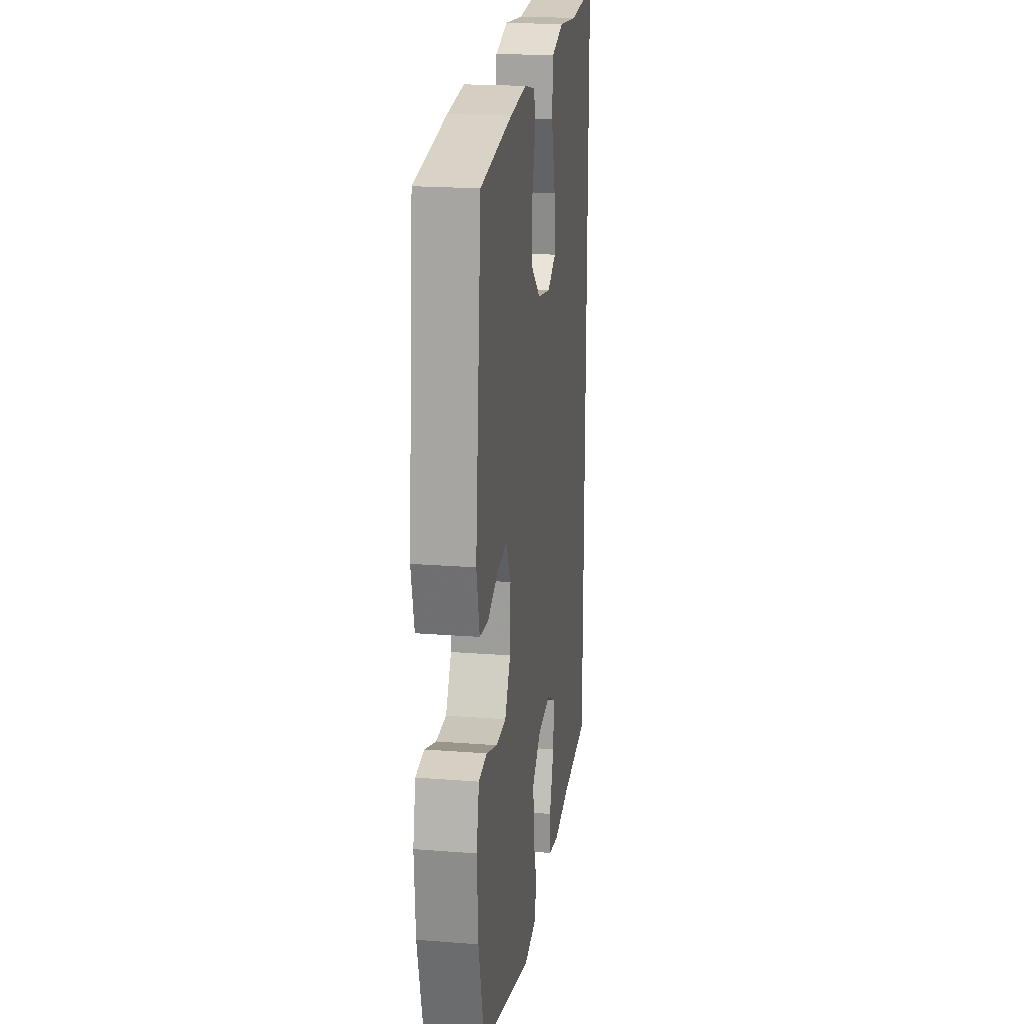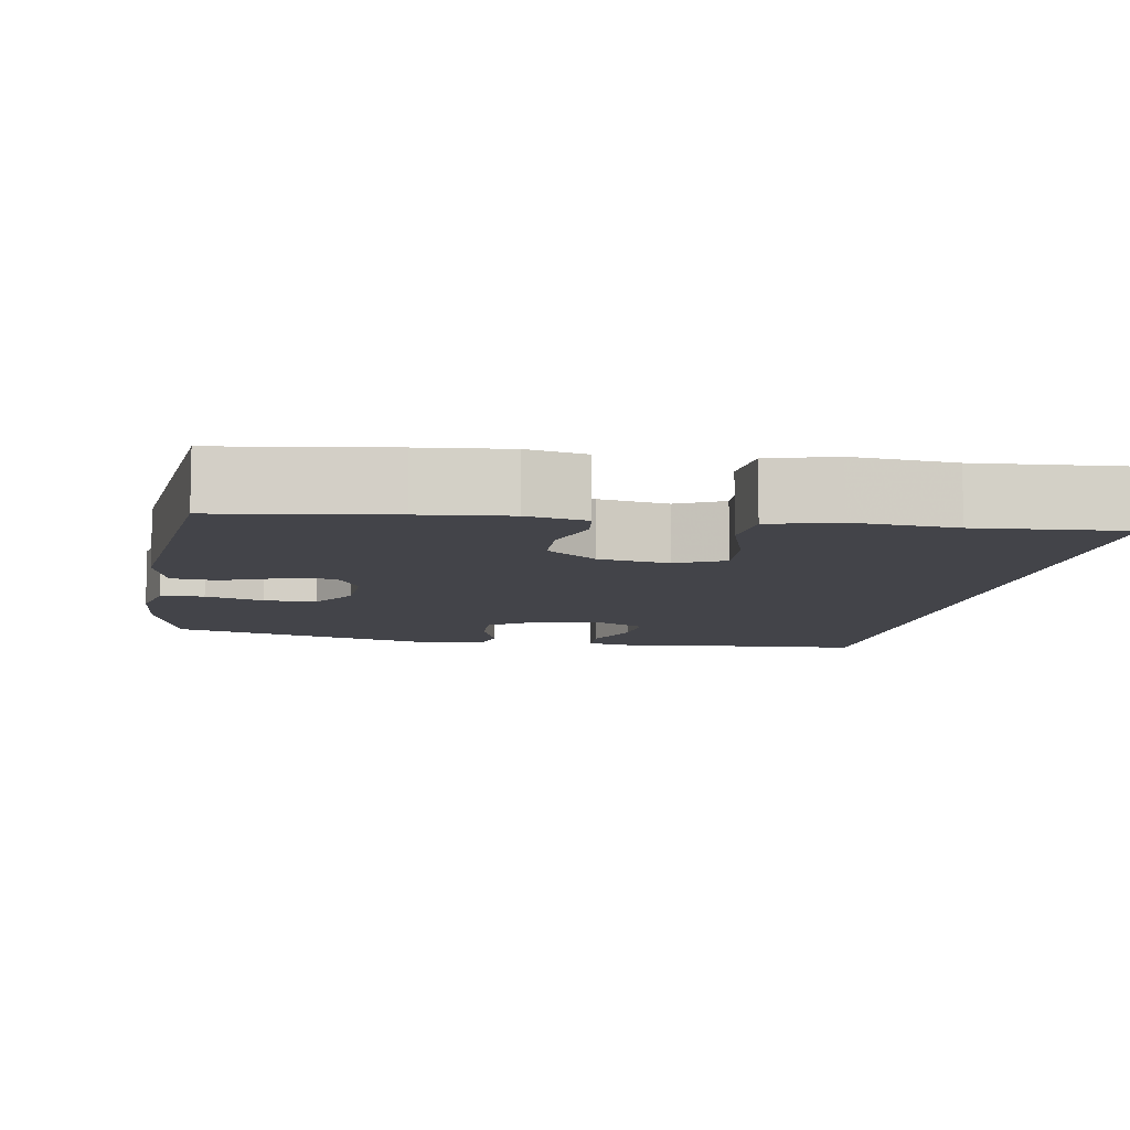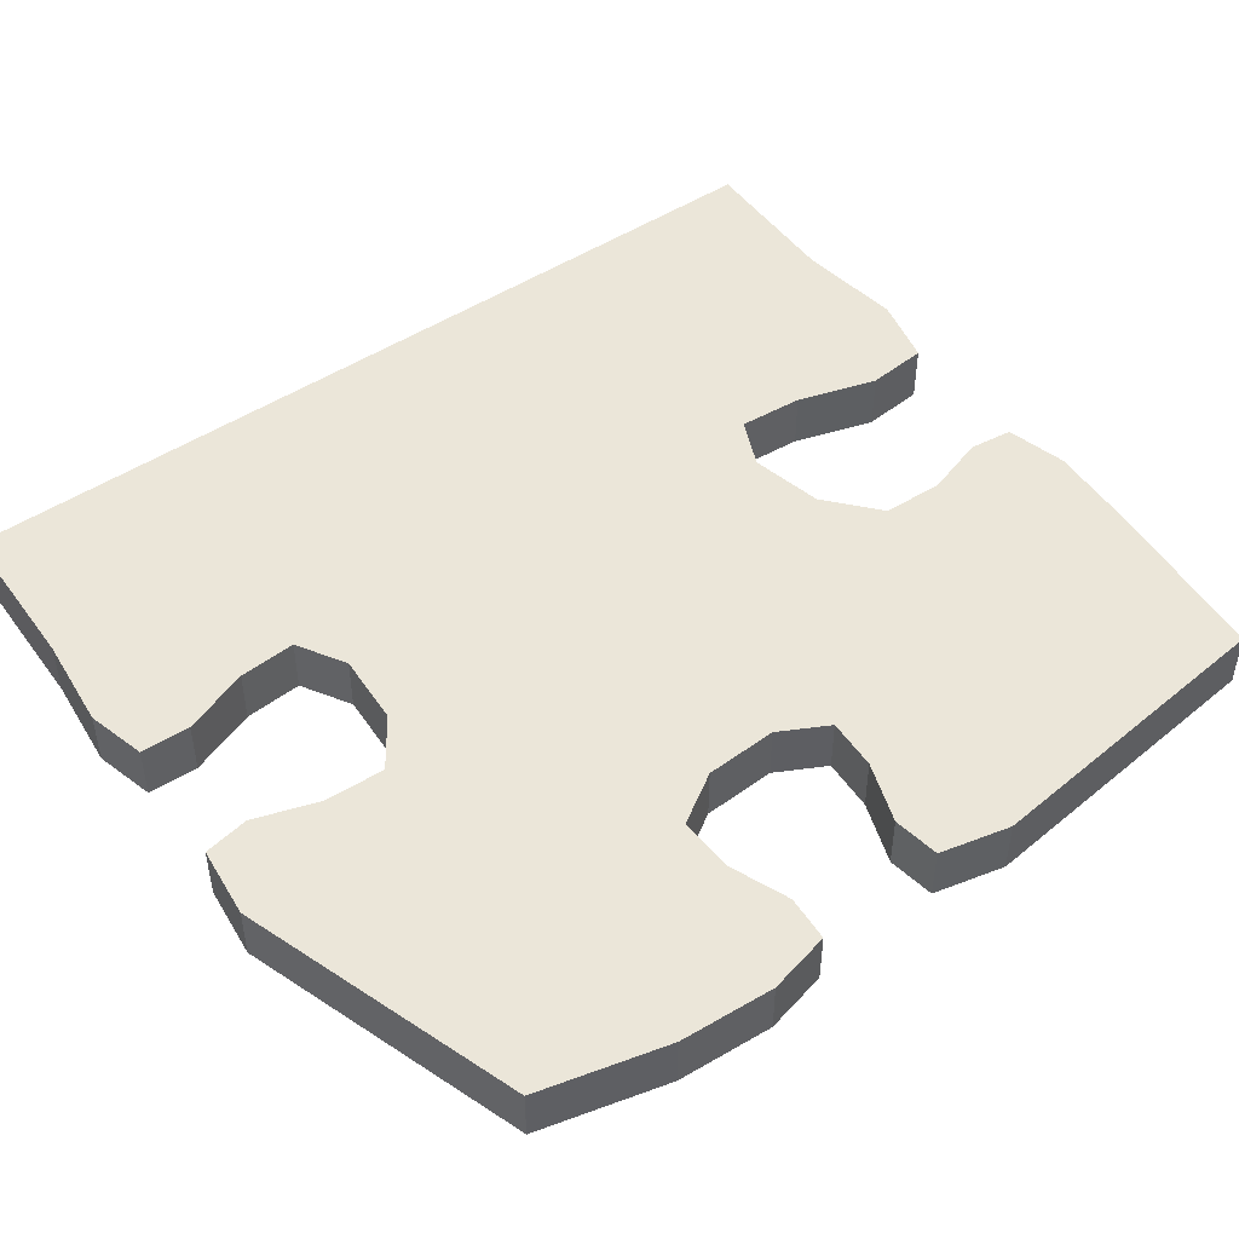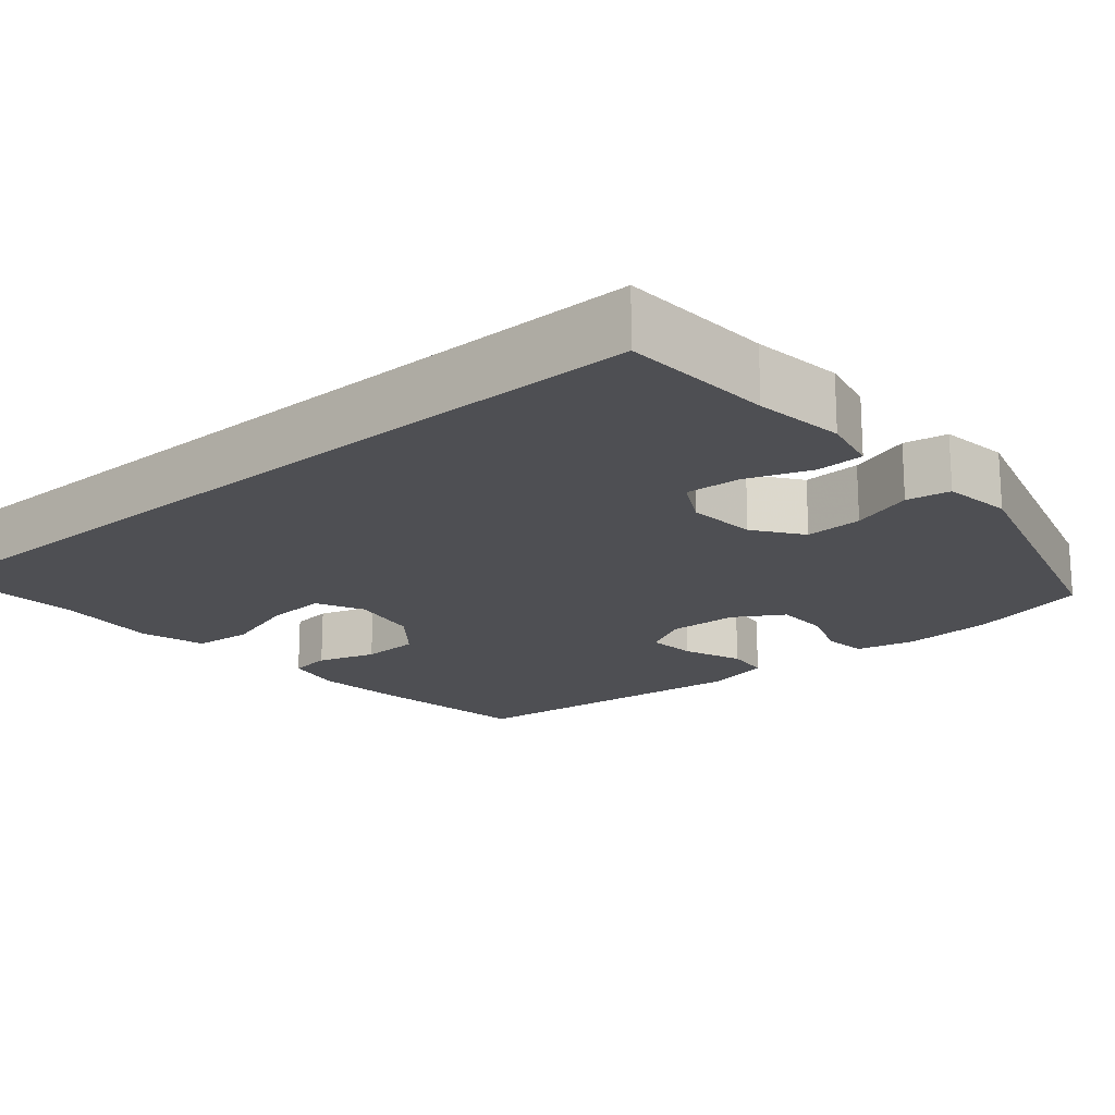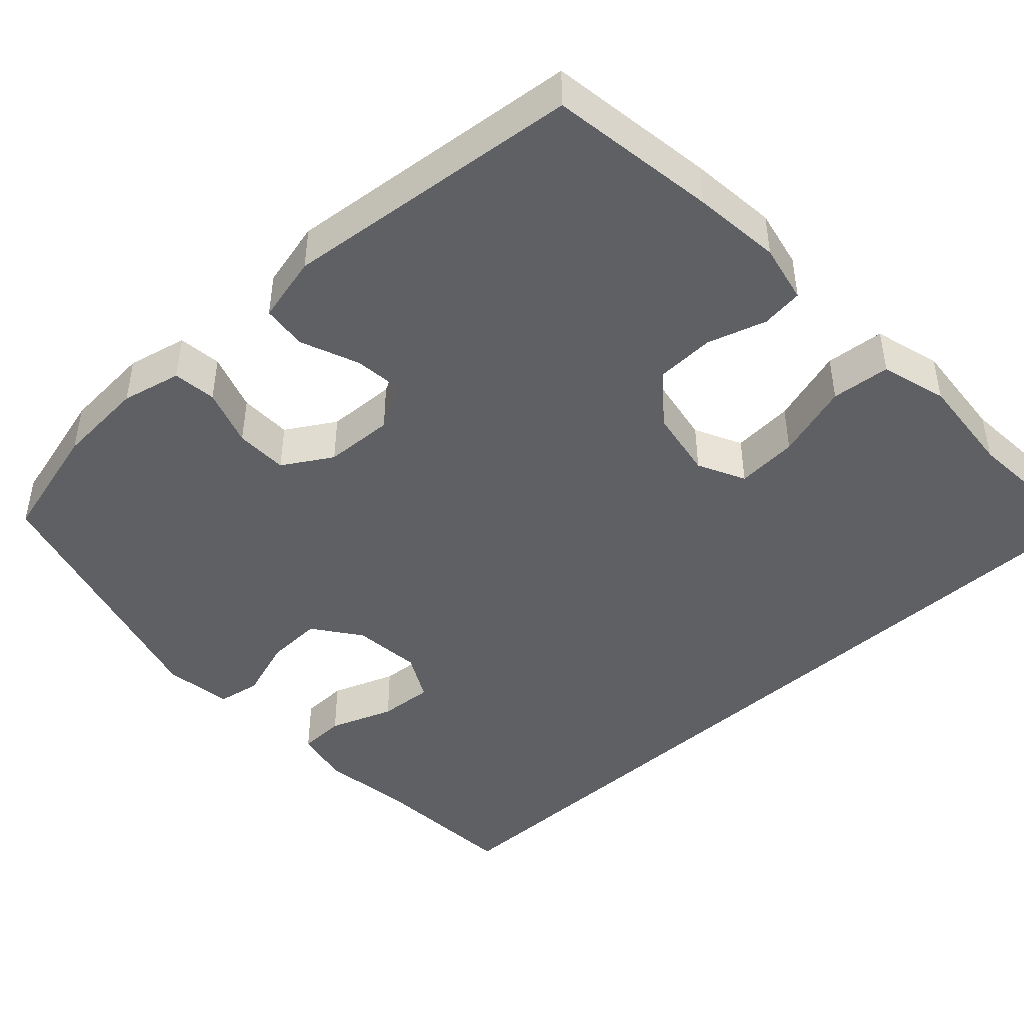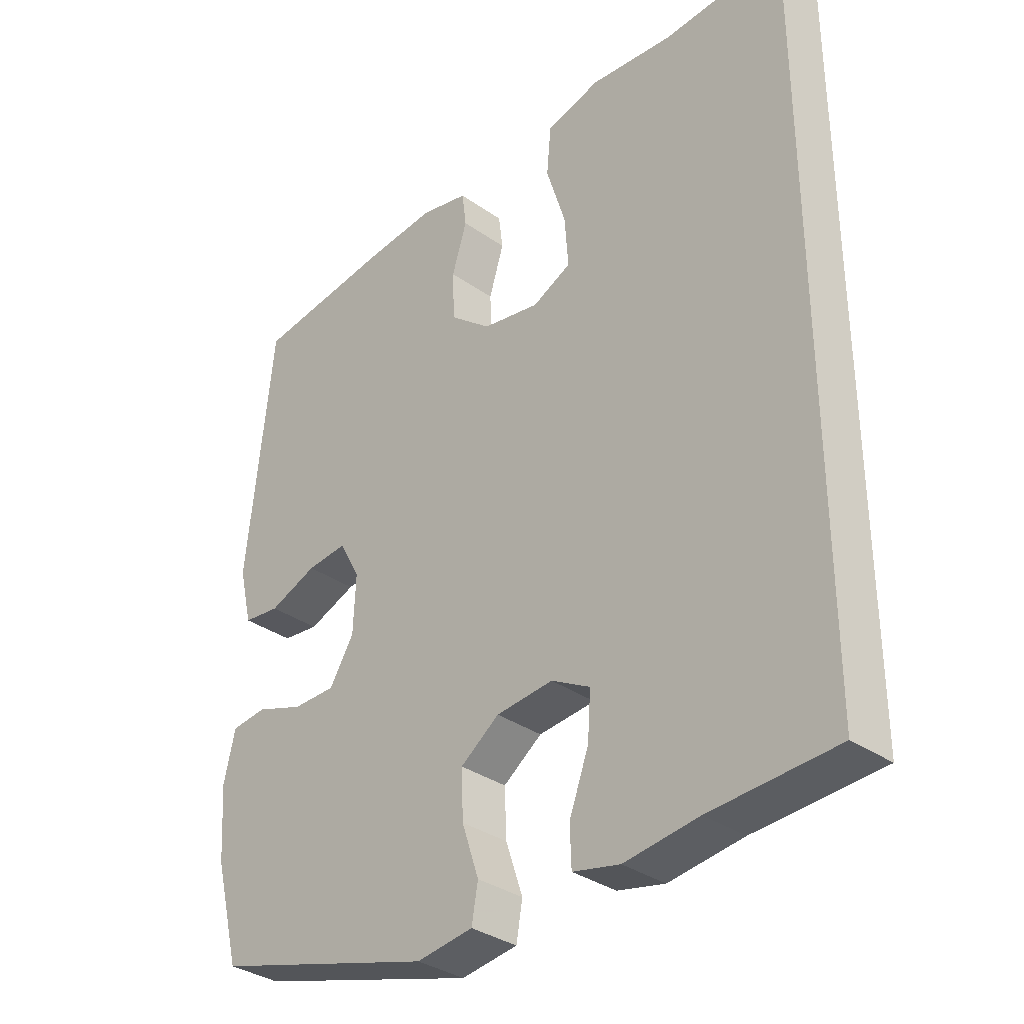
<metadata>
{"format":"obj","ext":"obj","renderer":"f3d","projection":"perspective","resolution":1024,"background":"white","views":[{"elev":20.6,"azim":-82.0,"up":"+Z"},{"elev":-8.4,"azim":-9.5,"up":"+Y"},{"elev":47.1,"azim":-127.1,"up":"+Y"},{"elev":-18.2,"azim":130.7,"up":"+Y"},{"elev":-44.6,"azim":-46.9,"up":"+Y"},{"elev":-34.0,"azim":46.5,"up":"+Z"}]}
</metadata>
<code>
v 0.5 0.07 0.555
v 0.5 0.07 -0.571
v 0.3 0.07 -0.581
v 0.182 0.07 -0.596
v 0.107 0.07 -0.579
v 0.105 0.07 -0.517
v 0.136 0.07 -0.433
v 0.141 0.07 -0.361
v 0.079 0.07 -0.327
v -0.012 0.07 -0.335
v -0.074 0.07 -0.38
v -0.071 0.07 -0.455
v -0.044 0.07 -0.536
v -0.054 0.07 -0.593
v -0.144 0.07 -0.605
v -0.5 0.07 -0.5
v -0.541 0.07 -0.342
v -0.549 0.07 -0.224
v -0.531 0.07 -0.146
v -0.474 0.07 -0.14
v -0.398 0.07 -0.167
v -0.329 0.07 -0.167
v -0.29 0.07 -0.103
v -0.286 0.07 -0.012
v -0.319 0.07 0.049
v -0.384 0.07 0.043
v -0.461 0.07 0.013
v -0.52 0.07 0.02
v -0.541 0.07 0.108
v -0.5 0.07 0.5
v -0.28 0.07 0.53
v -0.165 0.07 0.541
v -0.088 0.07 0.524
v -0.081 0.07 0.469
v -0.105 0.07 0.392
v -0.102 0.07 0.315
v -0.036 0.07 0.261
v 0.056 0.07 0.244
v 0.118 0.07 0.274
v 0.112 0.07 0.355
v 0.081 0.07 0.455
v 0.088 0.07 0.532
v 0.175 0.07 0.556
v 0.308 0.07 0.543
v 0.5 0 0.555
v 0.5 0 -0.571
v 0.3 0 -0.581
v 0.182 0 -0.596
v 0.107 0 -0.579
v 0.105 0 -0.517
v 0.136 0 -0.433
v 0.141 0 -0.361
v 0.079 0 -0.327
v -0.012 0 -0.335
v -0.074 0 -0.38
v -0.071 0 -0.455
v -0.044 0 -0.536
v -0.054 0 -0.593
v -0.144 0 -0.605
v -0.5 0 -0.5
v -0.541 0 -0.342
v -0.549 0 -0.224
v -0.531 0 -0.146
v -0.474 0 -0.14
v -0.398 0 -0.167
v -0.329 0 -0.167
v -0.29 0 -0.103
v -0.286 0 -0.012
v -0.319 0 0.049
v -0.384 0 0.043
v -0.461 0 0.013
v -0.52 0 0.02
v -0.541 0 0.108
v -0.5 0 0.5
v -0.28 0 0.53
v -0.165 0 0.541
v -0.088 0 0.524
v -0.081 0 0.469
v -0.105 0 0.392
v -0.102 0 0.315
v -0.036 0 0.261
v 0.056 0 0.244
v 0.118 0 0.274
v 0.112 0 0.355
v 0.081 0 0.455
v 0.088 0 0.532
v 0.175 0 0.556
v 0.308 0 0.543
f 41 42 43 44
f 40 41 44 1
f 39 40 1 2
f 38 39 2 3
f 37 38 3
f 36 37 3
f 32 33 34 35
f 32 35 36
f 31 32 36
f 26 27 28 29
f 25 26 29 30
f 24 25 30 31
f 18 19 20 21
f 18 21 22
f 17 18 22
f 16 17 22
f 15 16 22 23
f 12 13 14 15
f 11 12 15 23
f 4 5 6 7
f 4 7 8
f 3 4 8
f 36 3 8
f 24 31 36 8
f 10 11 23 24
f 9 10 24
f 8 9 24
f 88 87 86 85
f 45 88 85 84
f 46 45 84 83
f 47 46 83 82
f 47 82 81
f 47 81 80
f 79 78 77 76
f 80 79 76
f 80 76 75
f 73 72 71 70
f 74 73 70 69
f 75 74 69 68
f 65 64 63 62
f 66 65 62
f 66 62 61
f 66 61 60
f 67 66 60 59
f 59 58 57 56
f 67 59 56 55
f 51 50 49 48
f 52 51 48
f 52 48 47
f 52 47 80
f 52 80 75 68
f 68 67 55 54
f 68 54 53
f 68 53 52
f 1 45 46 2
f 2 46 47 3
f 3 47 48 4
f 4 48 49 5
f 5 49 50 6
f 6 50 51 7
f 7 51 52 8
f 8 52 53 9
f 9 53 54 10
f 10 54 55 11
f 11 55 56 12
f 12 56 57 13
f 13 57 58 14
f 14 58 59 15
f 15 59 60 16
f 16 60 61 17
f 17 61 62 18
f 18 62 63 19
f 19 63 64 20
f 20 64 65 21
f 21 65 66 22
f 22 66 67 23
f 23 67 68 24
f 24 68 69 25
f 25 69 70 26
f 26 70 71 27
f 27 71 72 28
f 28 72 73 29
f 29 73 74 30
f 30 74 75 31
f 31 75 76 32
f 32 76 77 33
f 33 77 78 34
f 34 78 79 35
f 35 79 80 36
f 36 80 81 37
f 37 81 82 38
f 38 82 83 39
f 39 83 84 40
f 40 84 85 41
f 41 85 86 42
f 42 86 87 43
f 43 87 88 44
f 44 88 45 1

</code>
